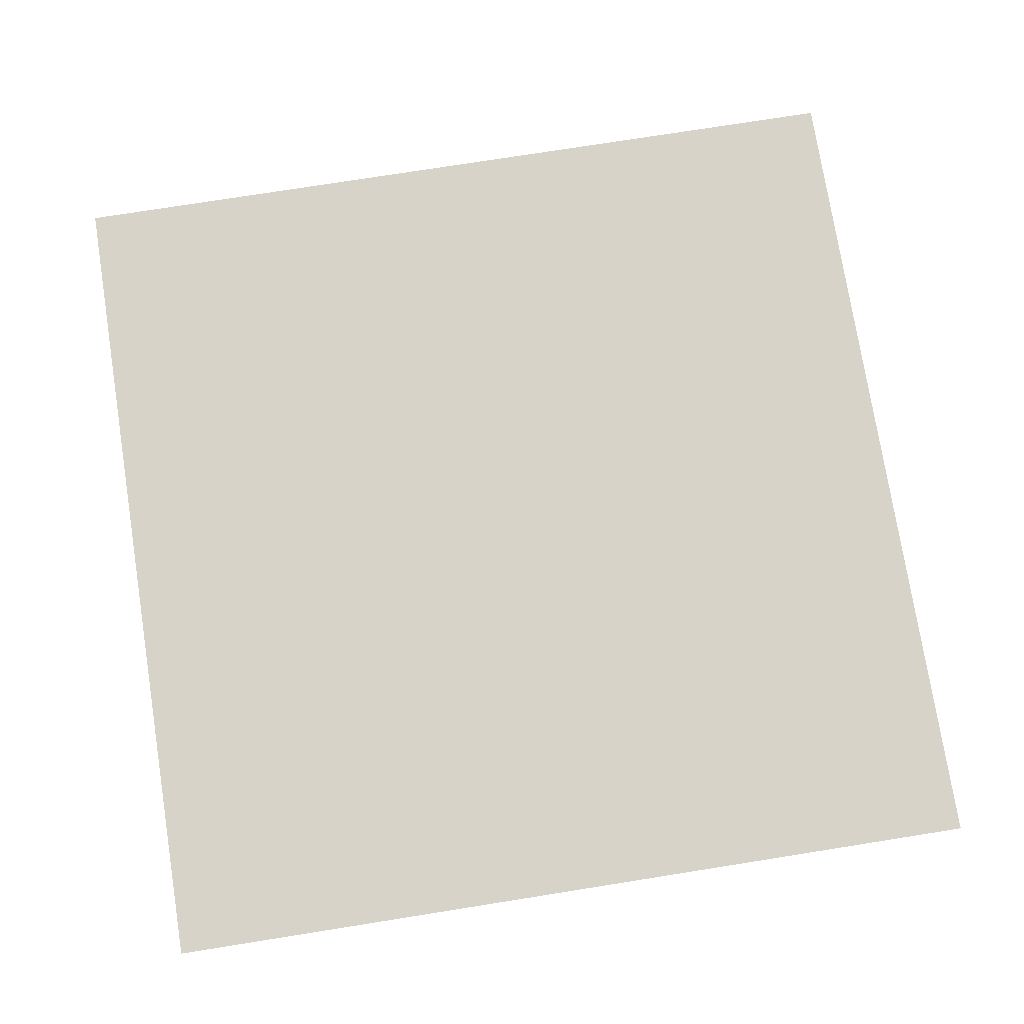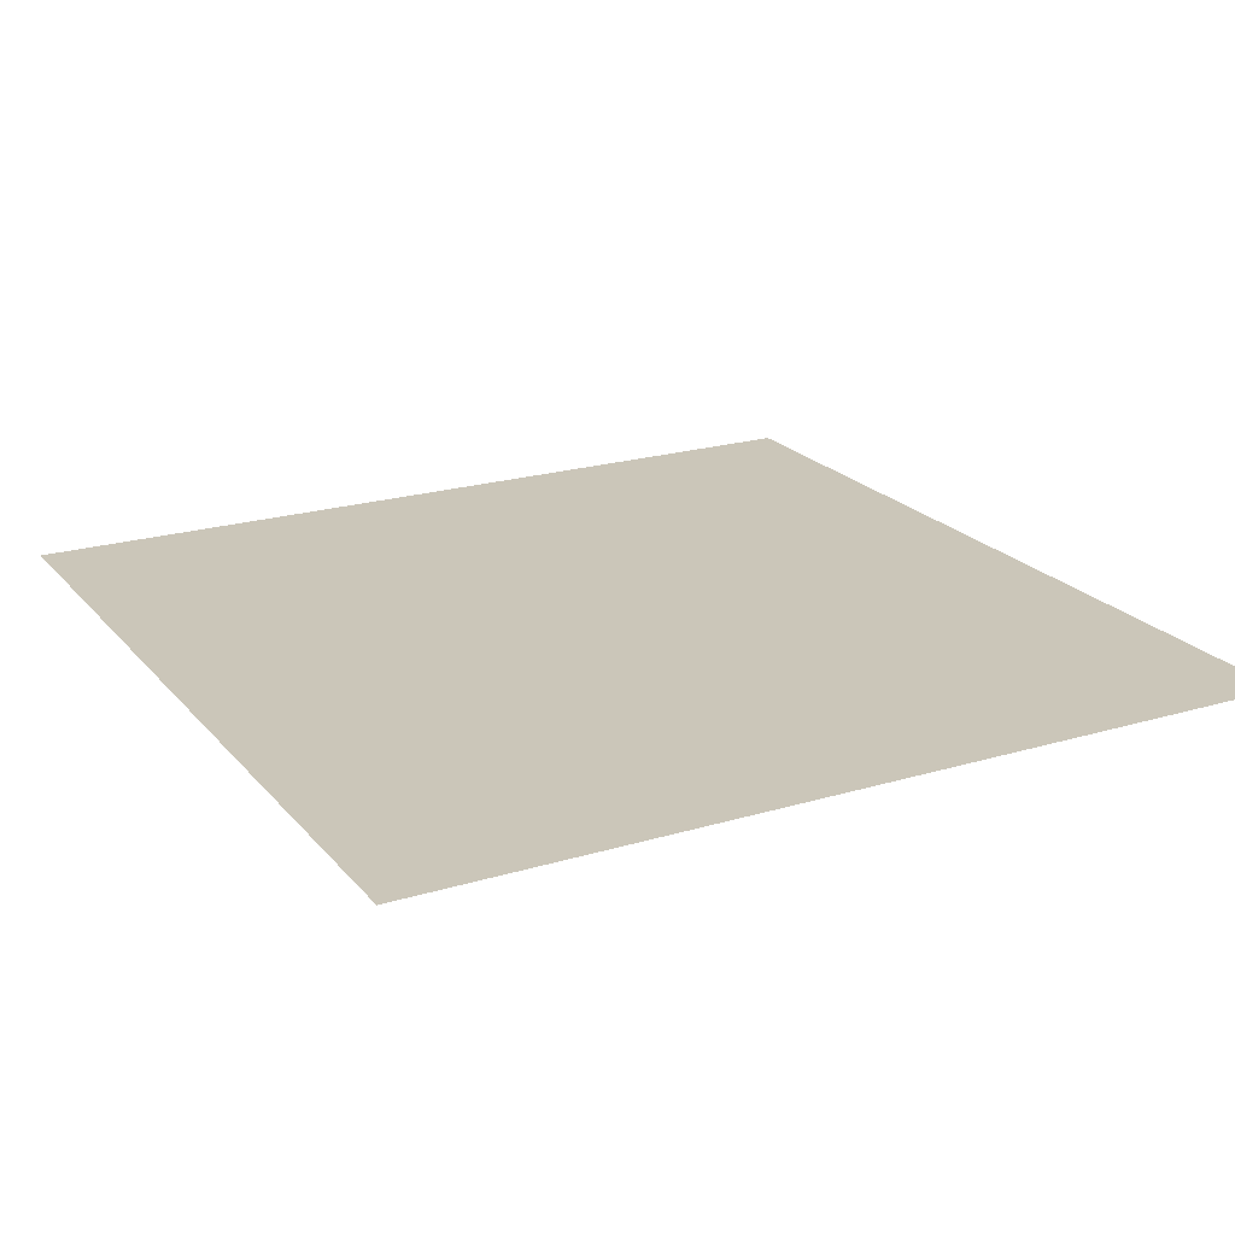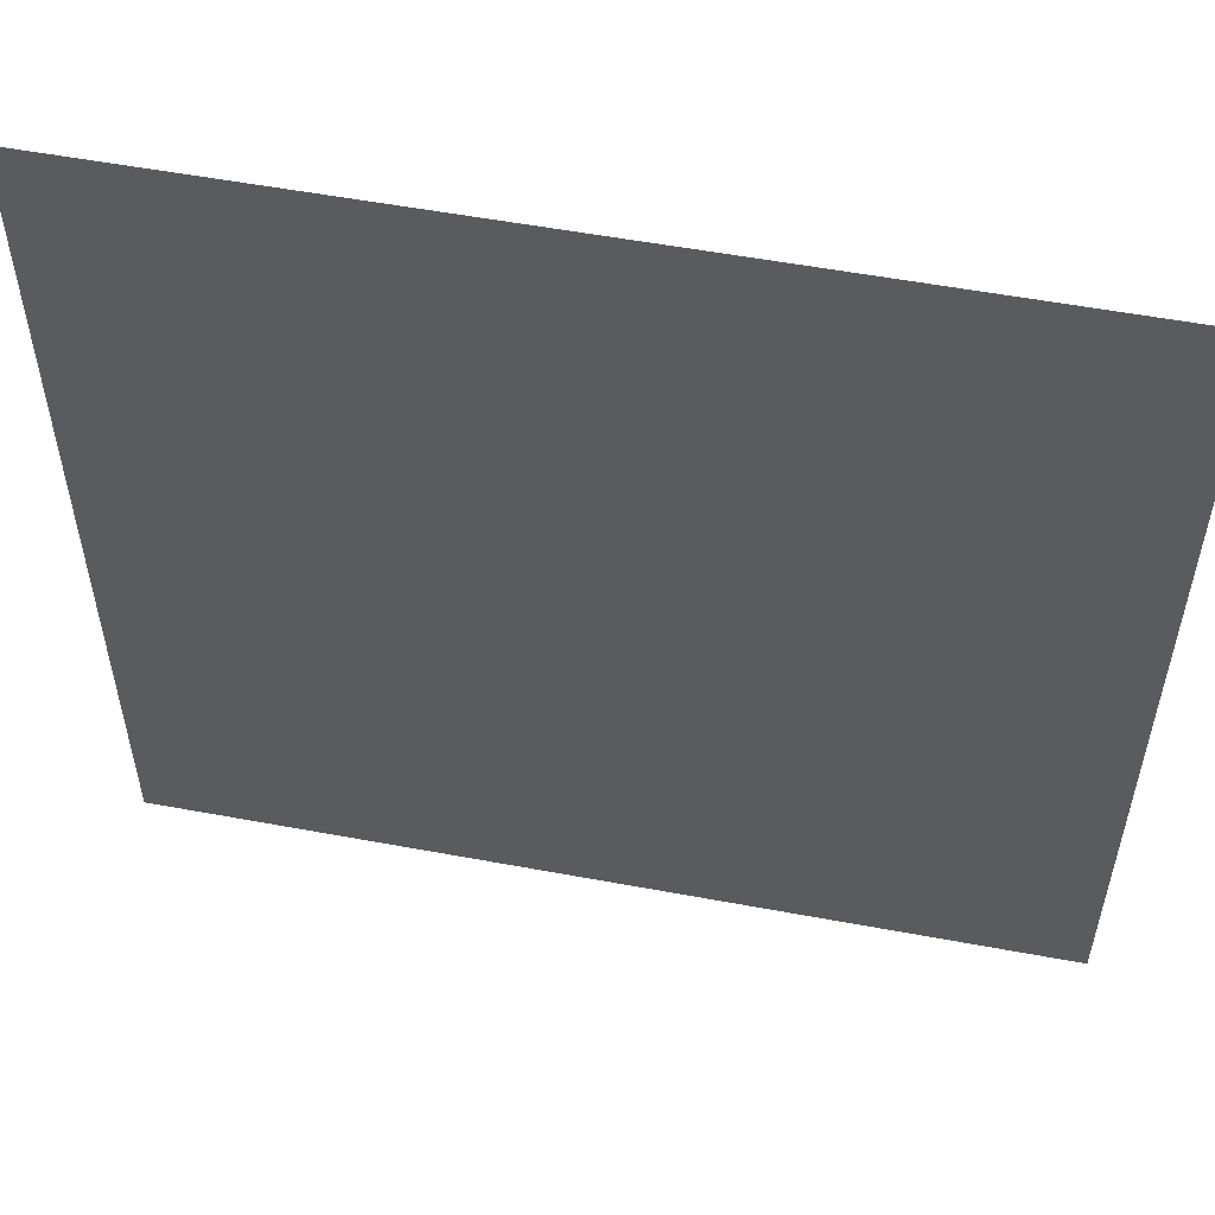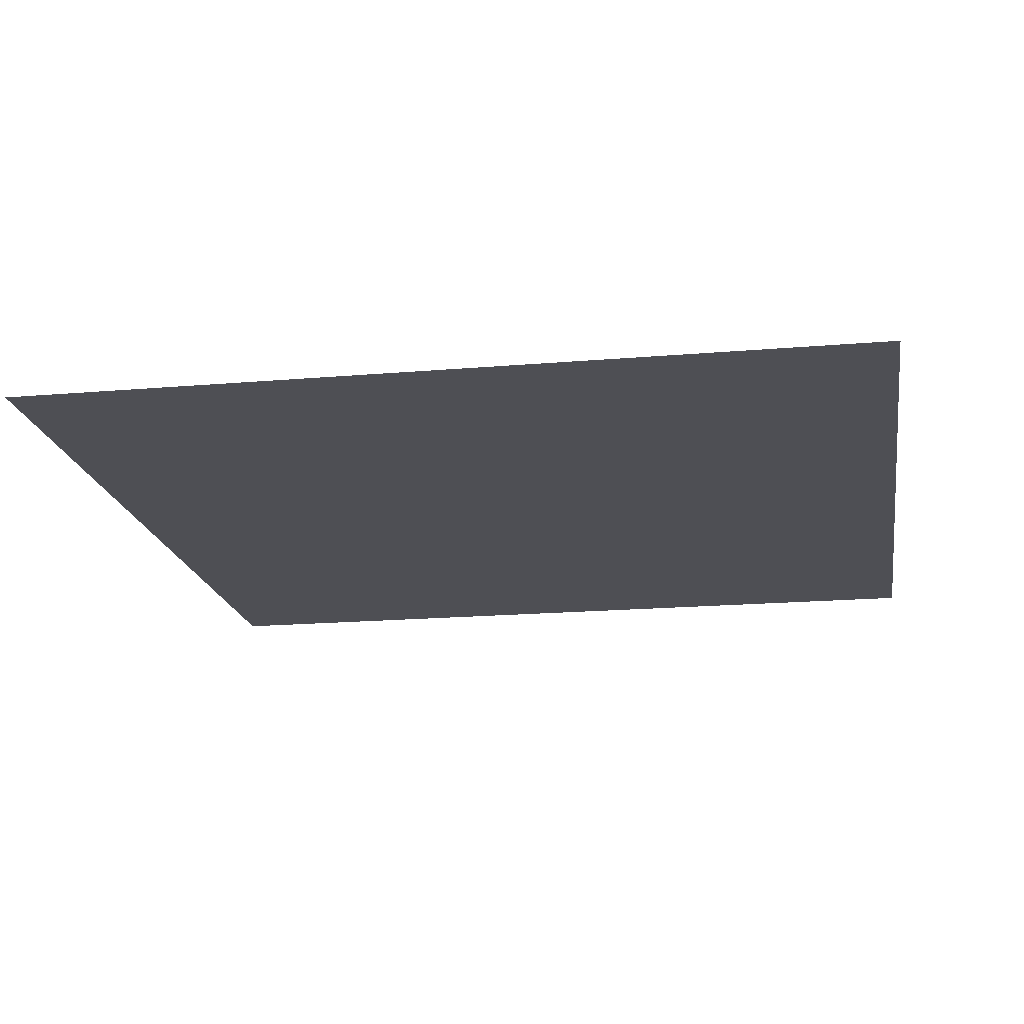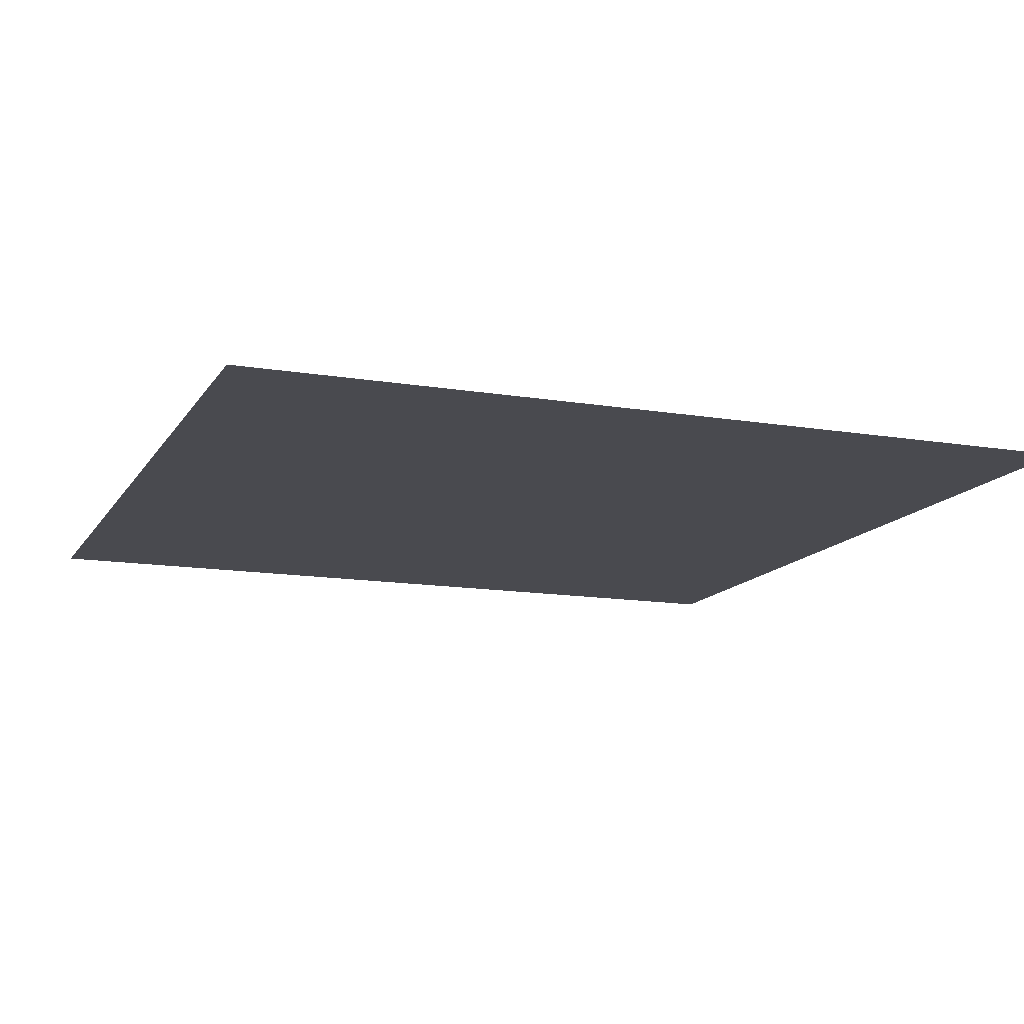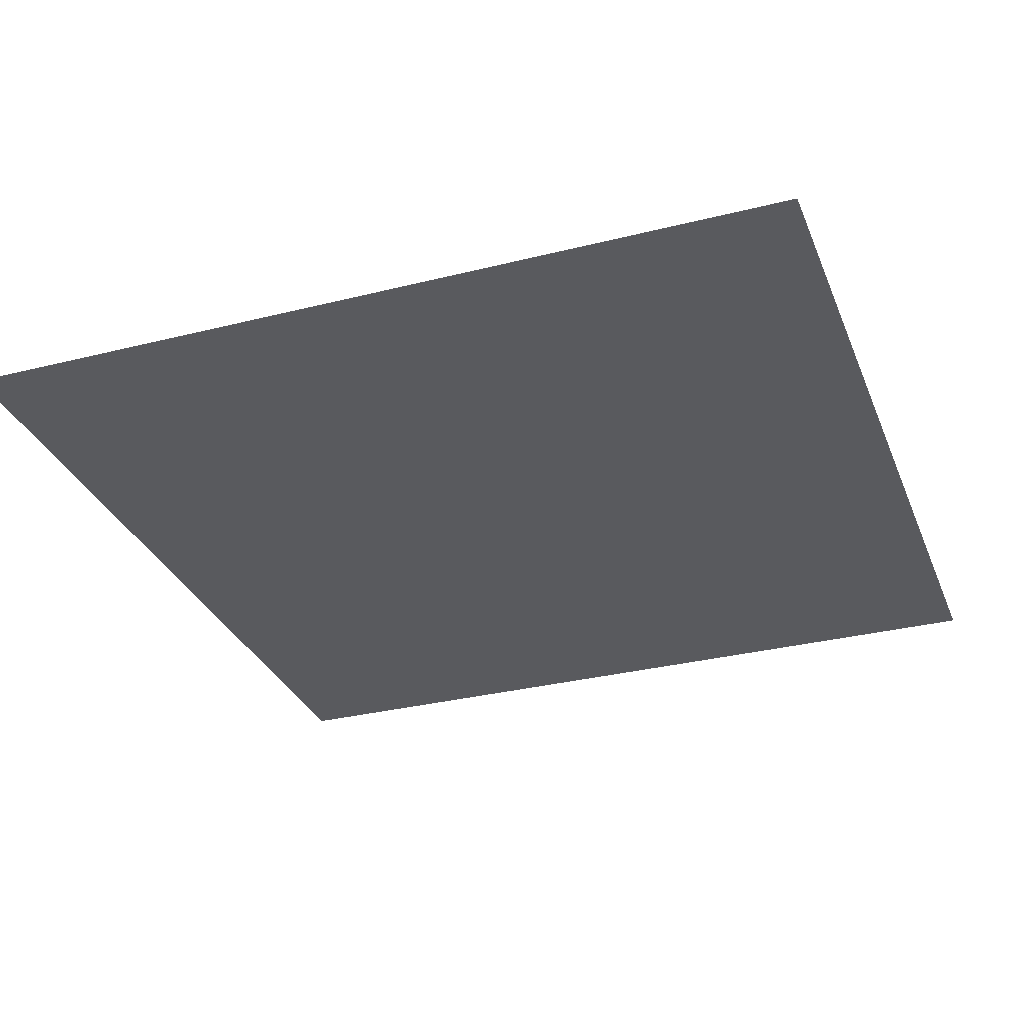
<metadata>
{"format":"obj","ext":"obj","renderer":"f3d","projection":"perspective","resolution":1024,"background":"white","views":[{"elev":76.0,"azim":171.0,"up":"+Z"},{"elev":21.0,"azim":-28.3,"up":"+Z"},{"elev":55.2,"azim":11.1,"up":"+Y"},{"elev":-18.4,"azim":-80.6,"up":"+Z"},{"elev":-13.5,"azim":69.3,"up":"+Z"},{"elev":-31.3,"azim":109.7,"up":"+Z"}]}
</metadata>
<code>
v -7 -6 0
v -8 -6 0
v -8 -5 0
v -7 -5 0
g escenaNorte_1_mesh_0187
f 1 2 3 4

</code>
